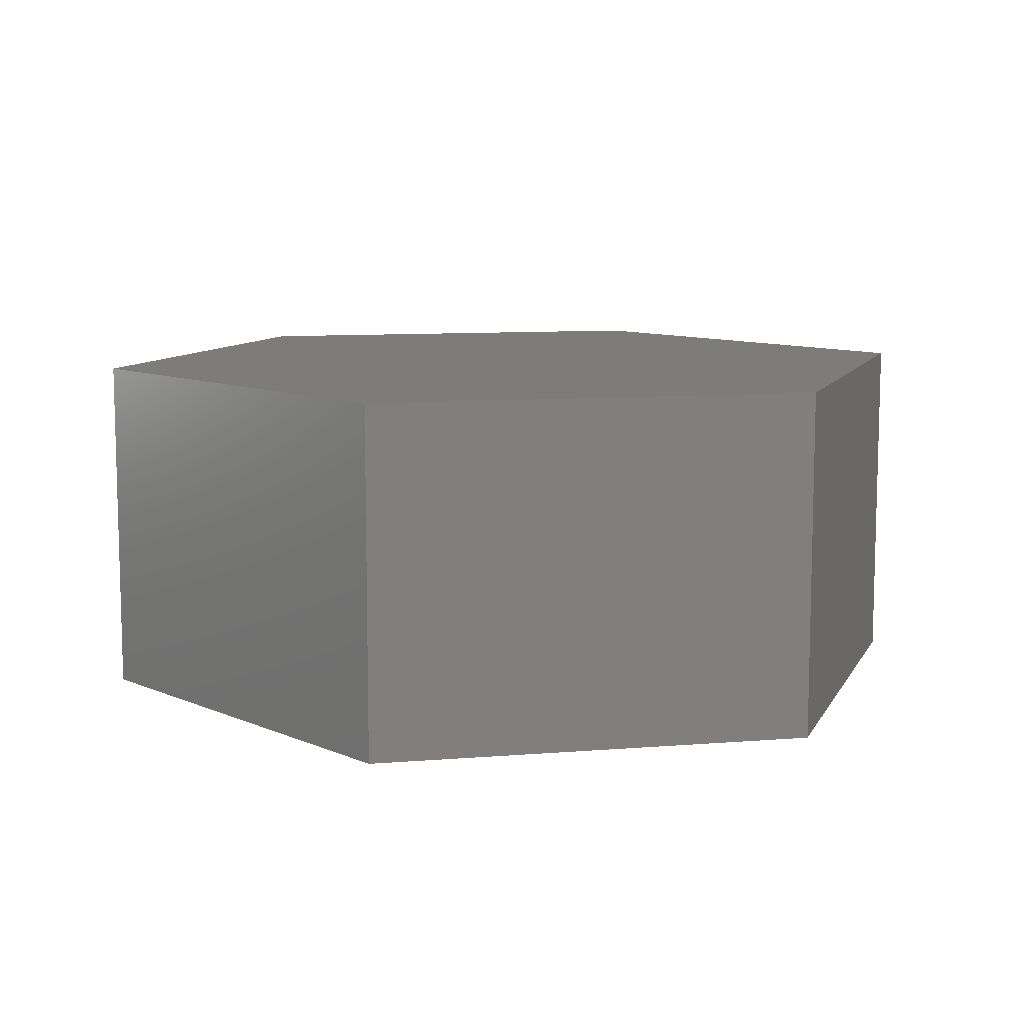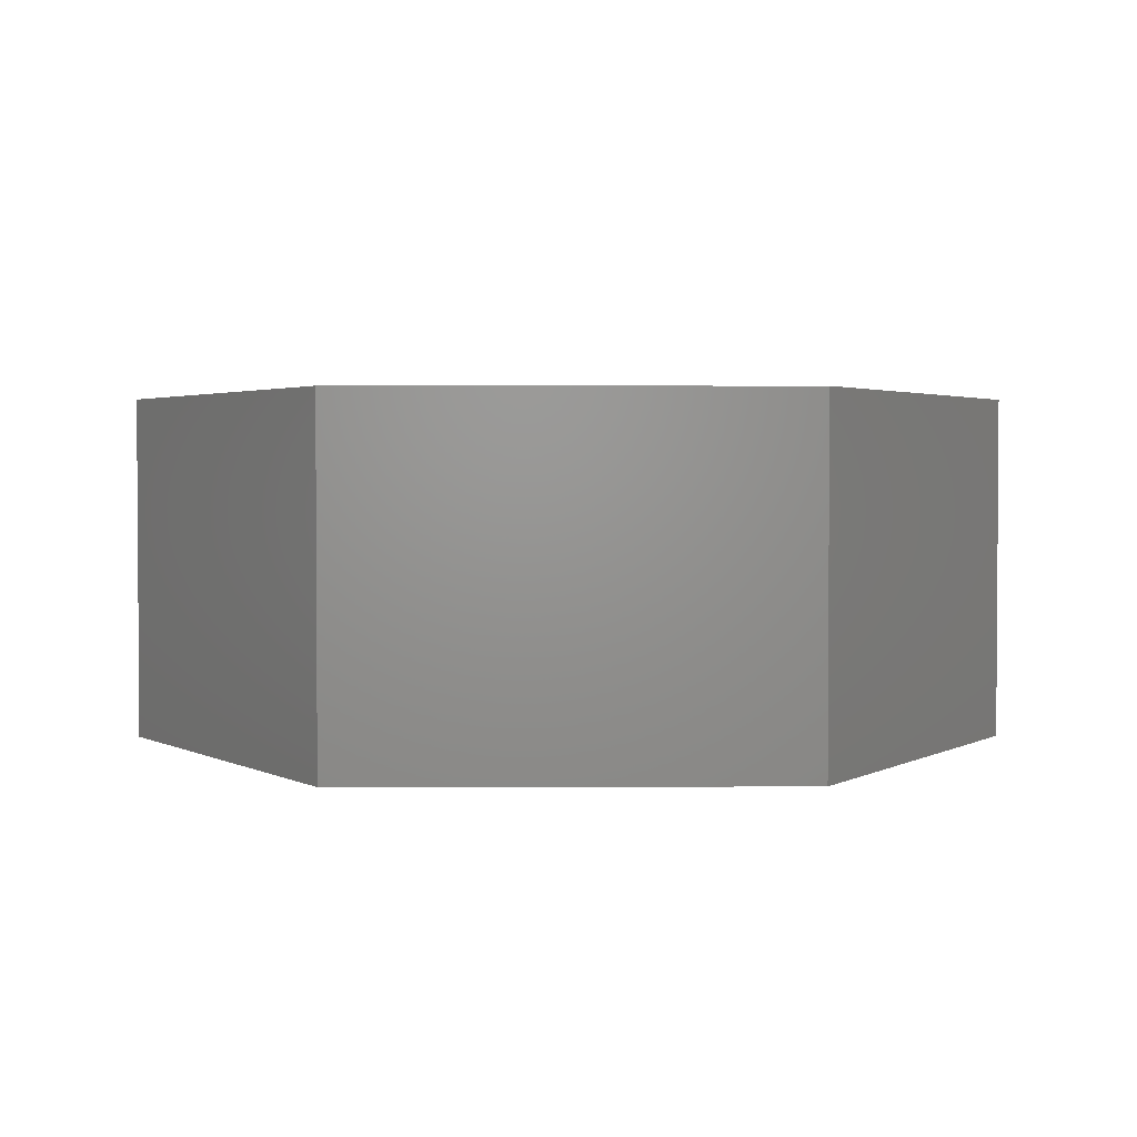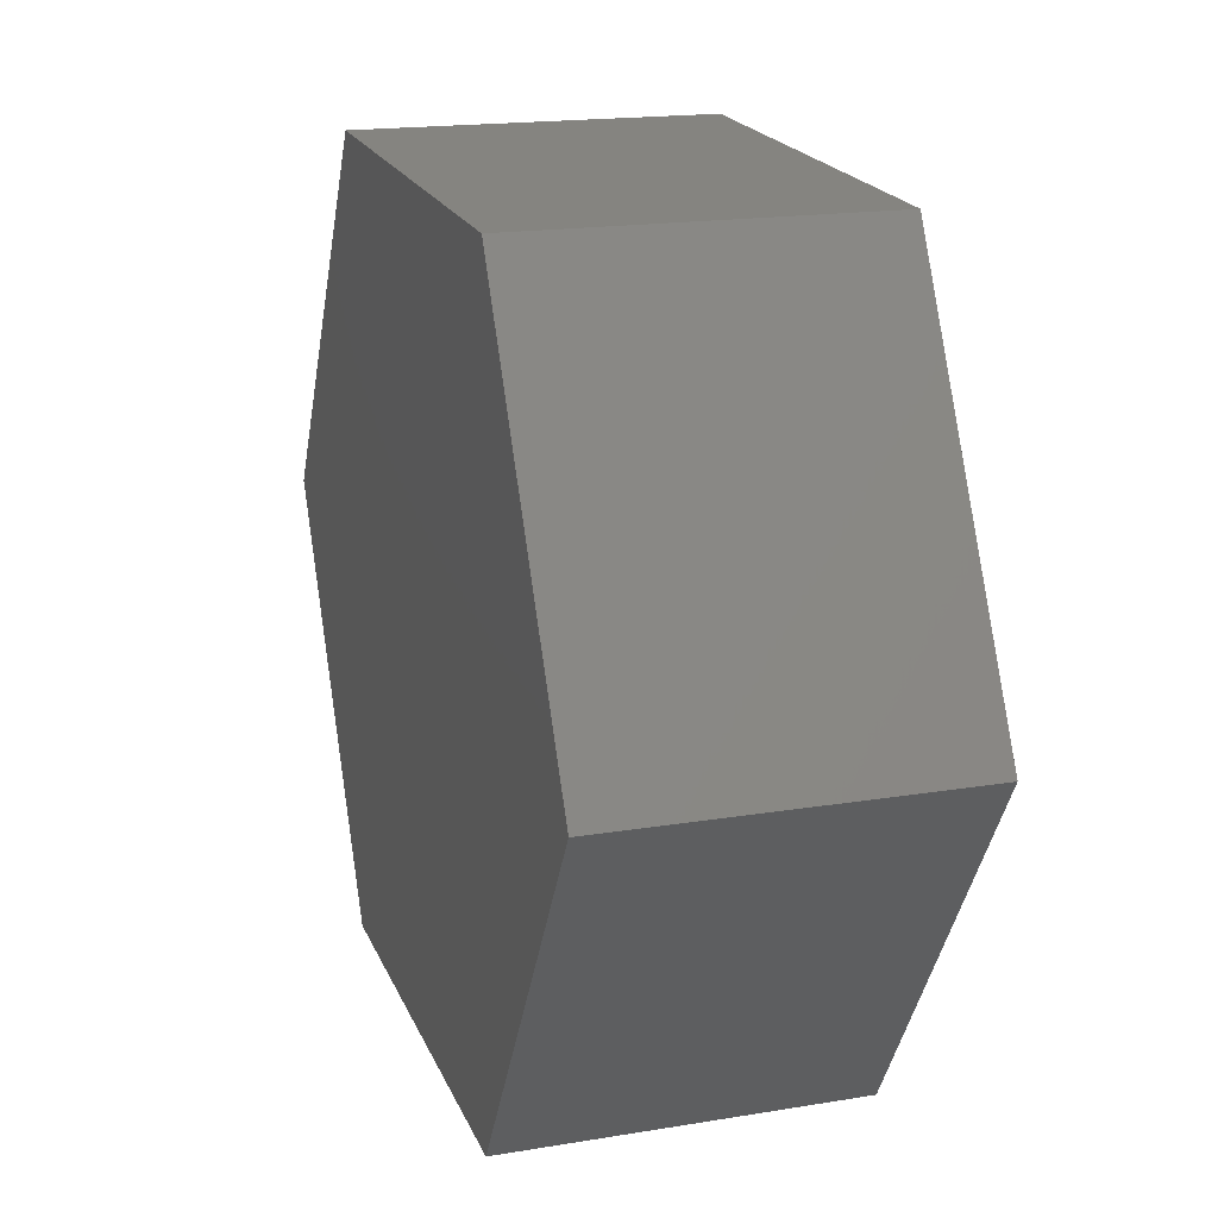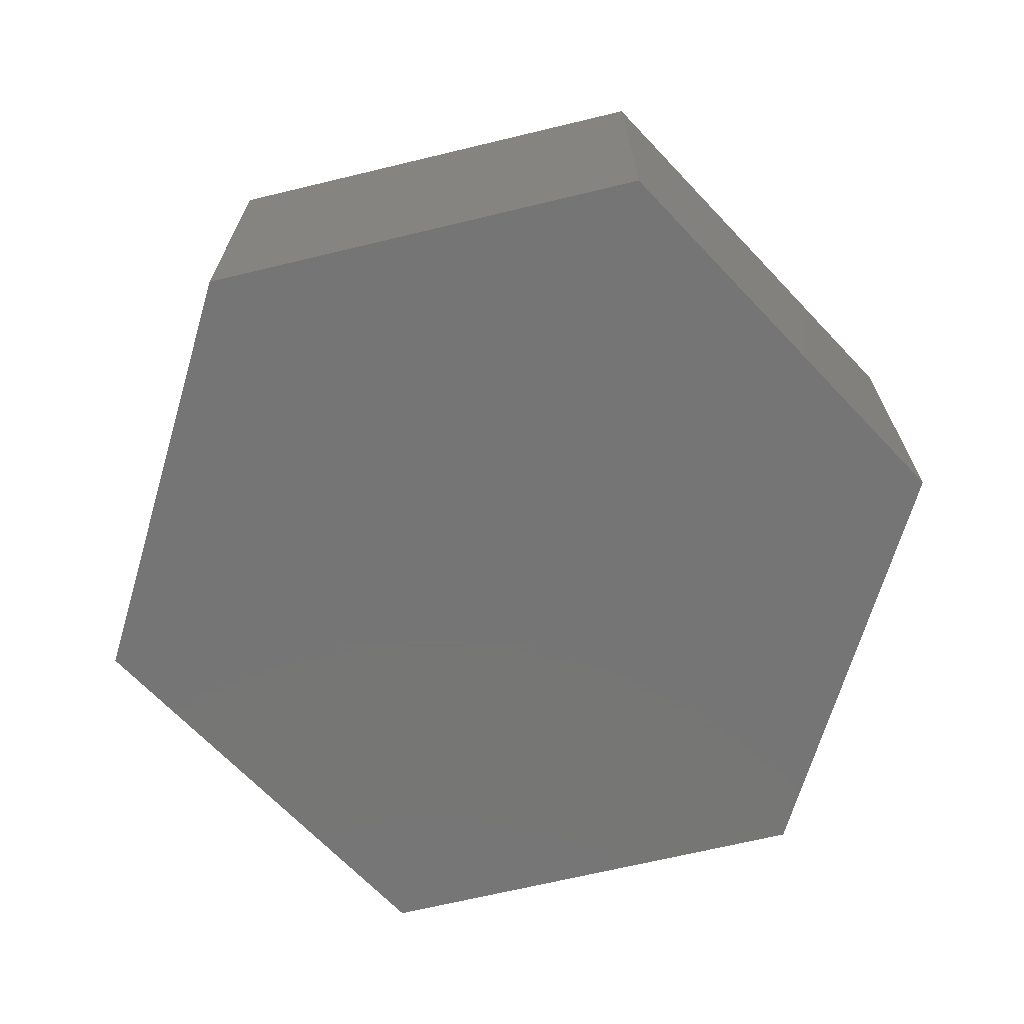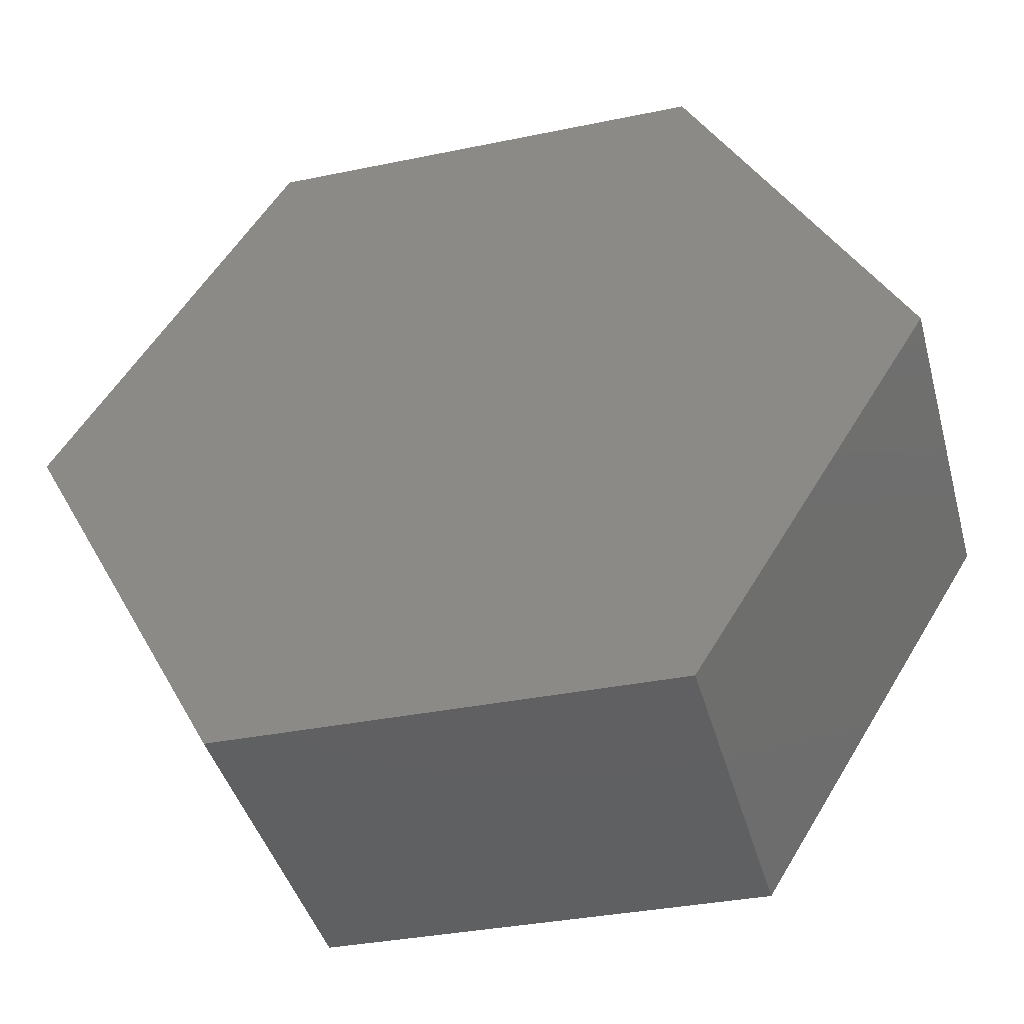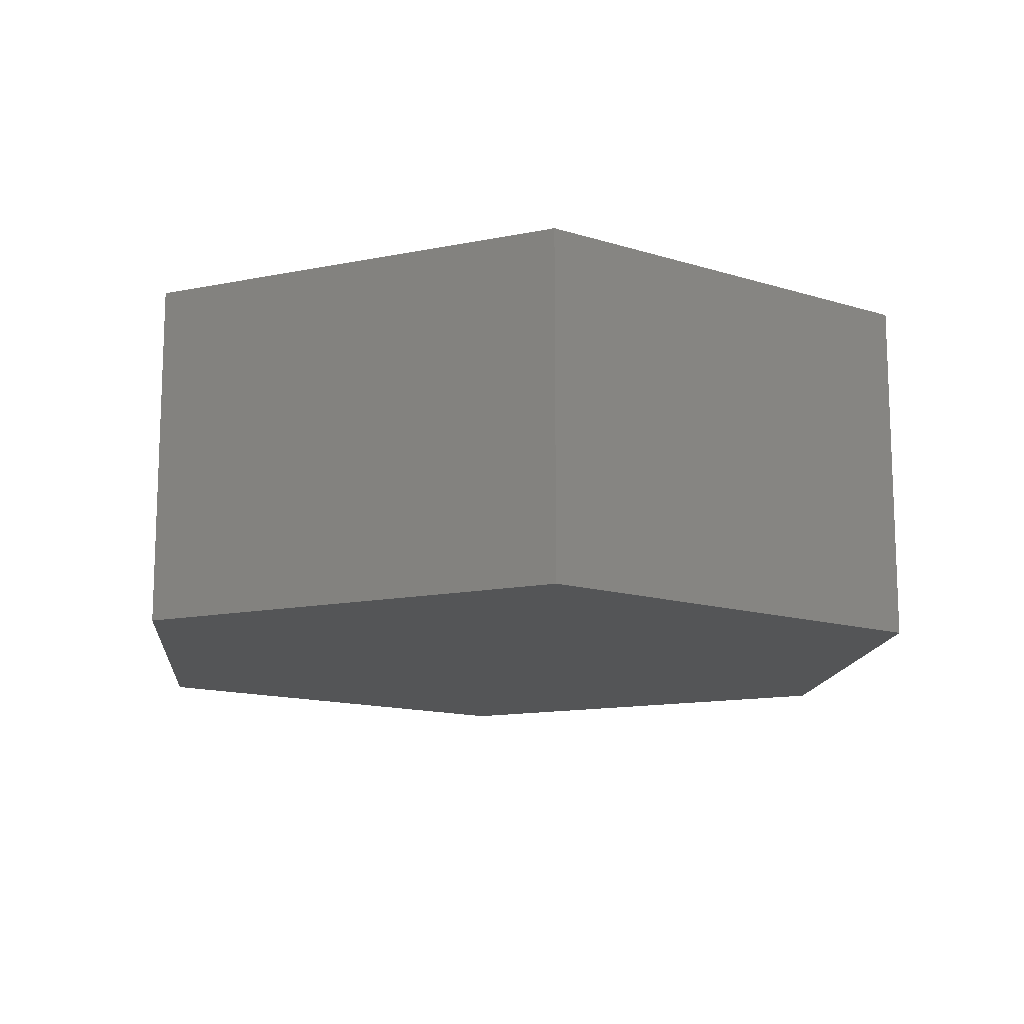
<metadata>
{"format":"stl","ext":"stl","renderer":"f3d","projection":"perspective","resolution":1024,"background":"white","views":[{"elev":9.6,"azim":-9.9,"up":"+Z"},{"elev":2.4,"azim":-178.5,"up":"+Z"},{"elev":17.8,"azim":-108.0,"up":"+Y"},{"elev":-67.9,"azim":15.6,"up":"+Z"},{"elev":-42.6,"azim":-164.7,"up":"+Y"},{"elev":-13.5,"azim":146.8,"up":"+Z"}]}
</metadata>
<code>
# stl→obj: 12 verts, 20 faces
v -13.54 21.62 -10
v -25.5 -0.9169 -10
v -25.5 -0.9169 10
v -13.54 21.62 10
v 11.95 22.54 10
v 11.95 22.54 -10
v 25.5 0.9169 -10
v 25.5 0.9169 10
v 13.54 -21.62 -10
v 13.54 -21.62 10
v -11.95 -22.54 10
v -11.95 -22.54 -10
f 1 2 3
f 1 3 4
f 5 1 4
f 6 1 5
f 7 6 5
f 7 5 8
f 9 7 8
f 9 8 10
f 11 9 10
f 12 9 11
f 2 12 11
f 2 11 3
f 2 7 9
f 2 9 12
f 1 6 7
f 1 7 2
f 3 10 8
f 3 11 10
f 4 8 5
f 4 3 8

</code>
